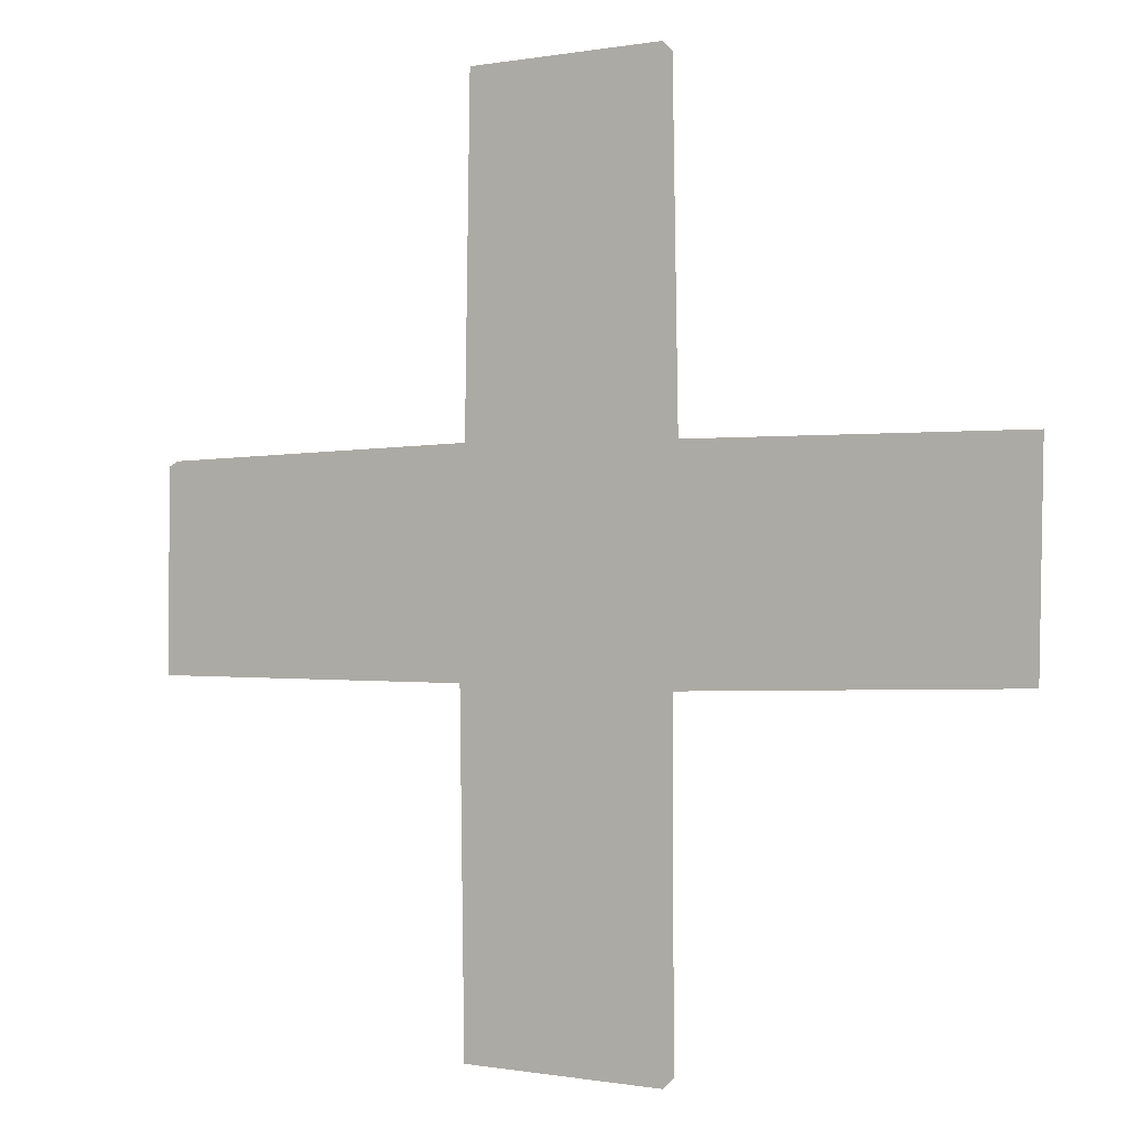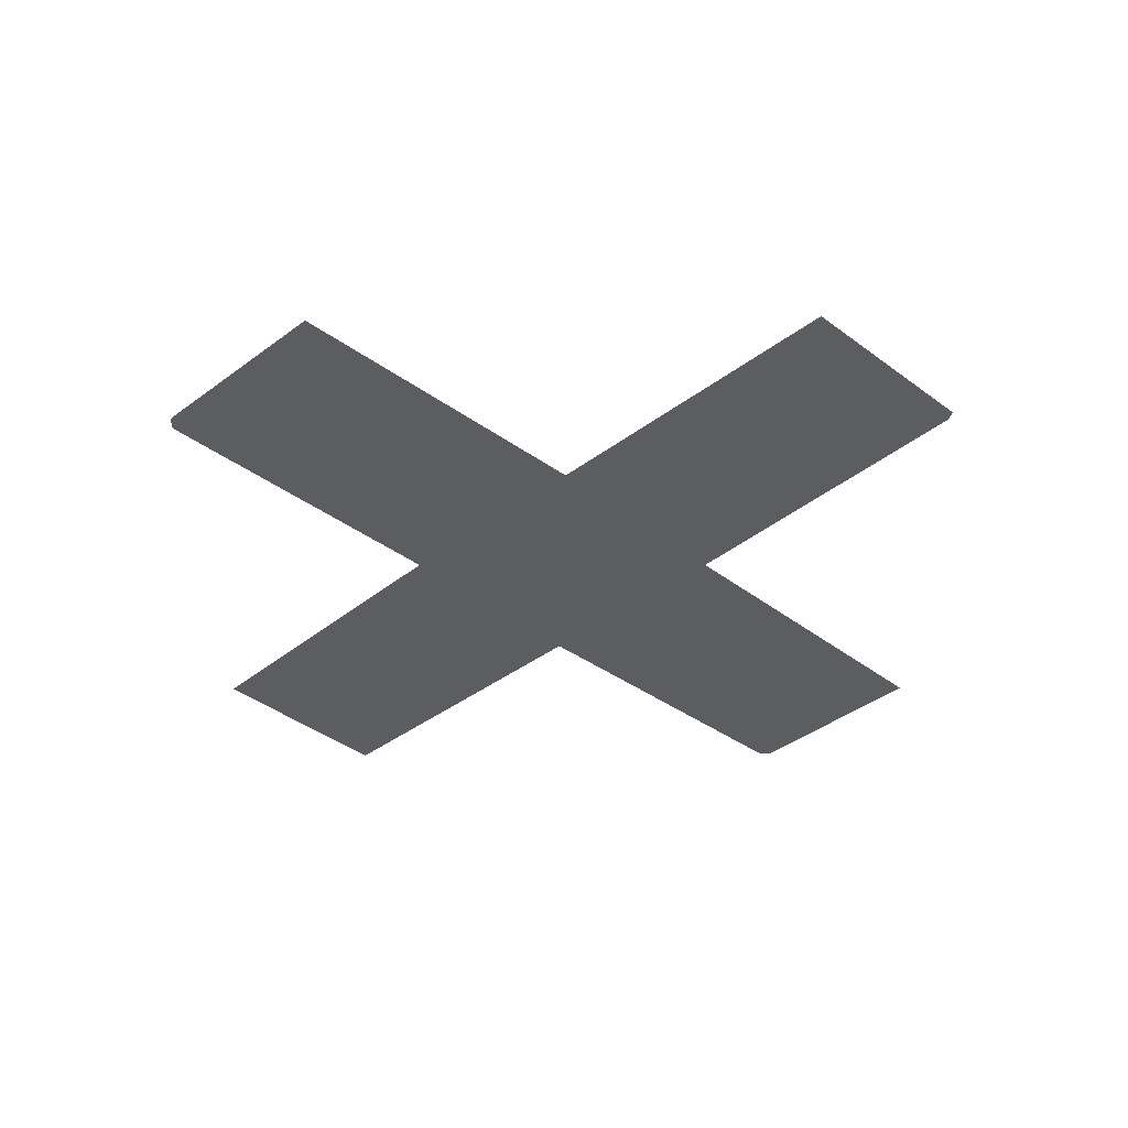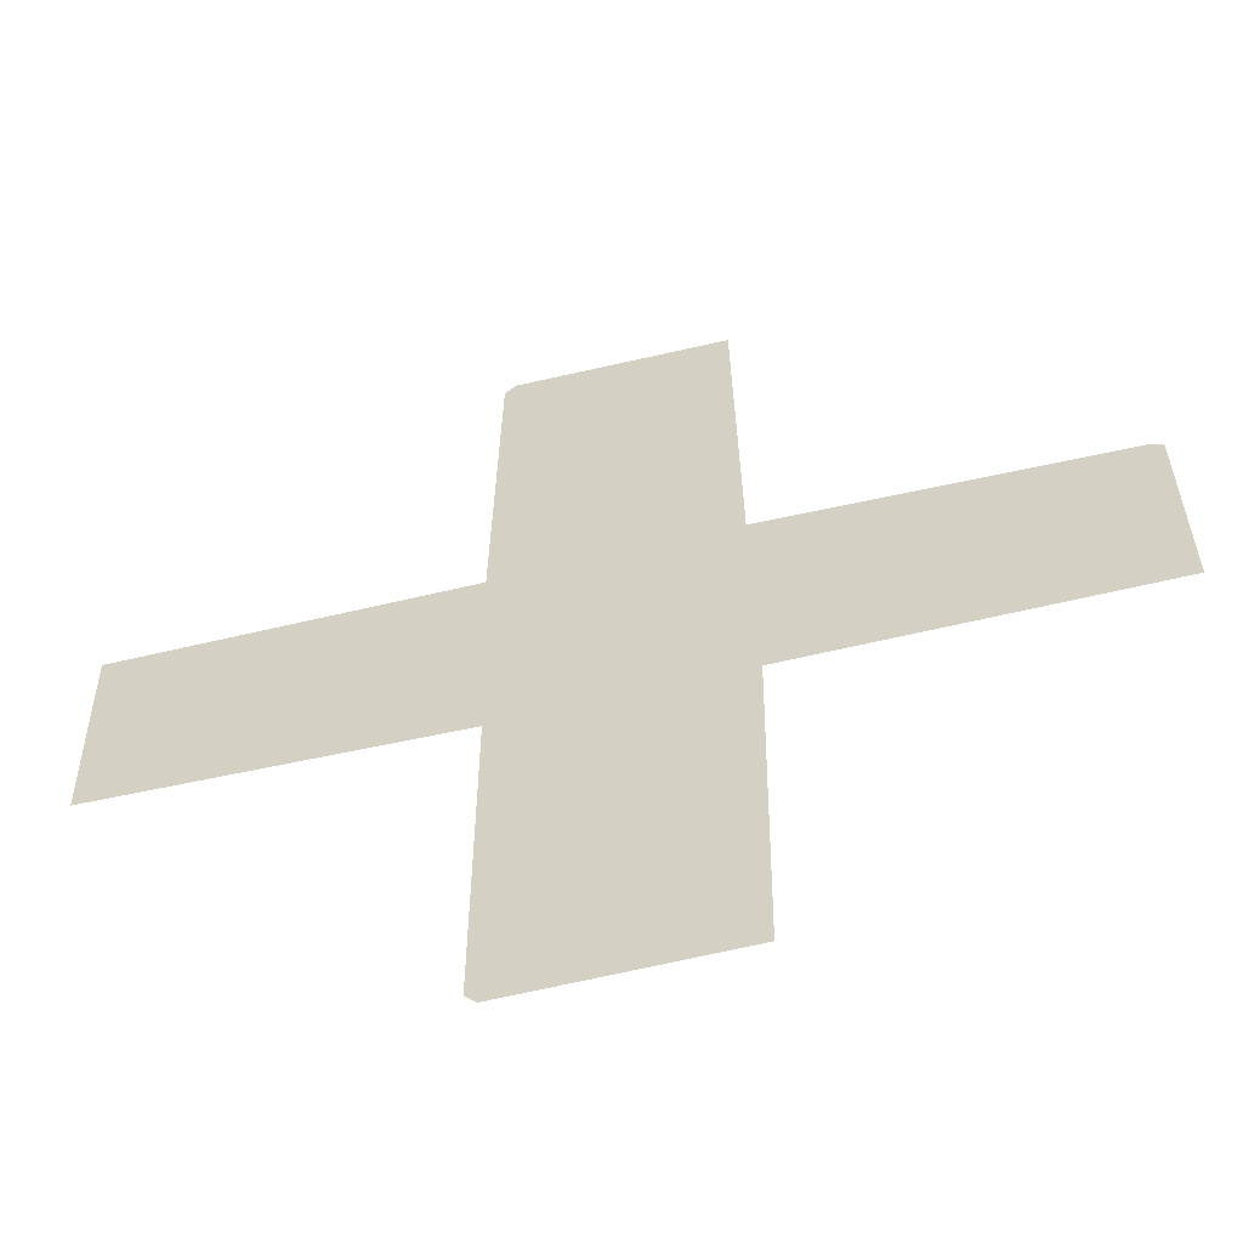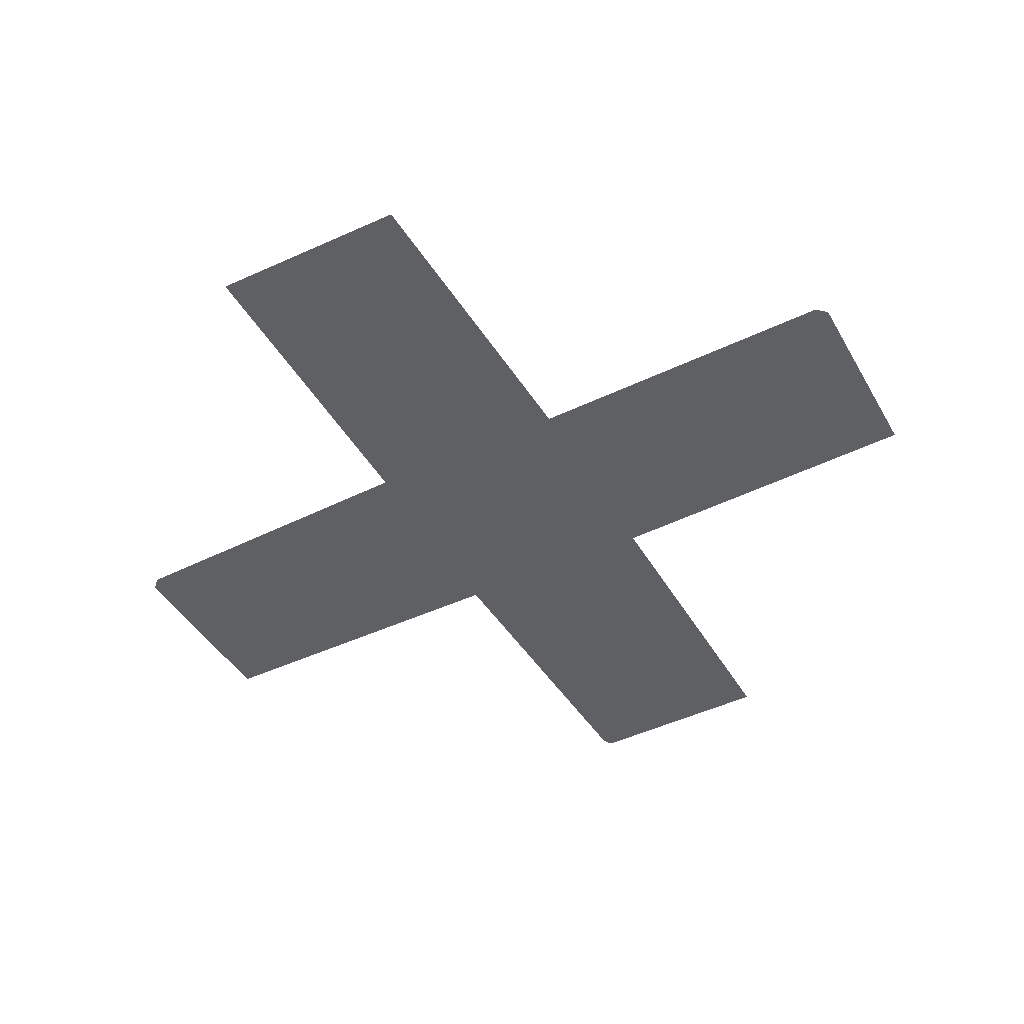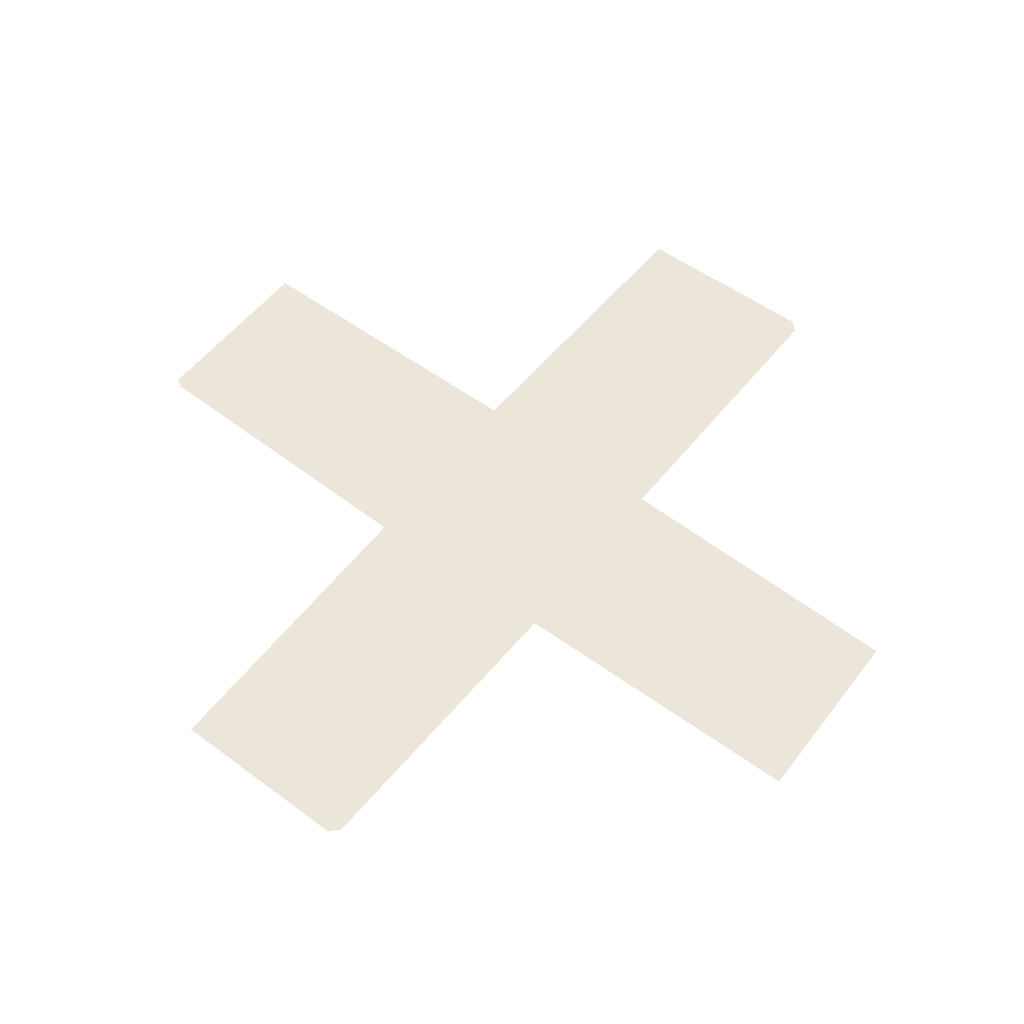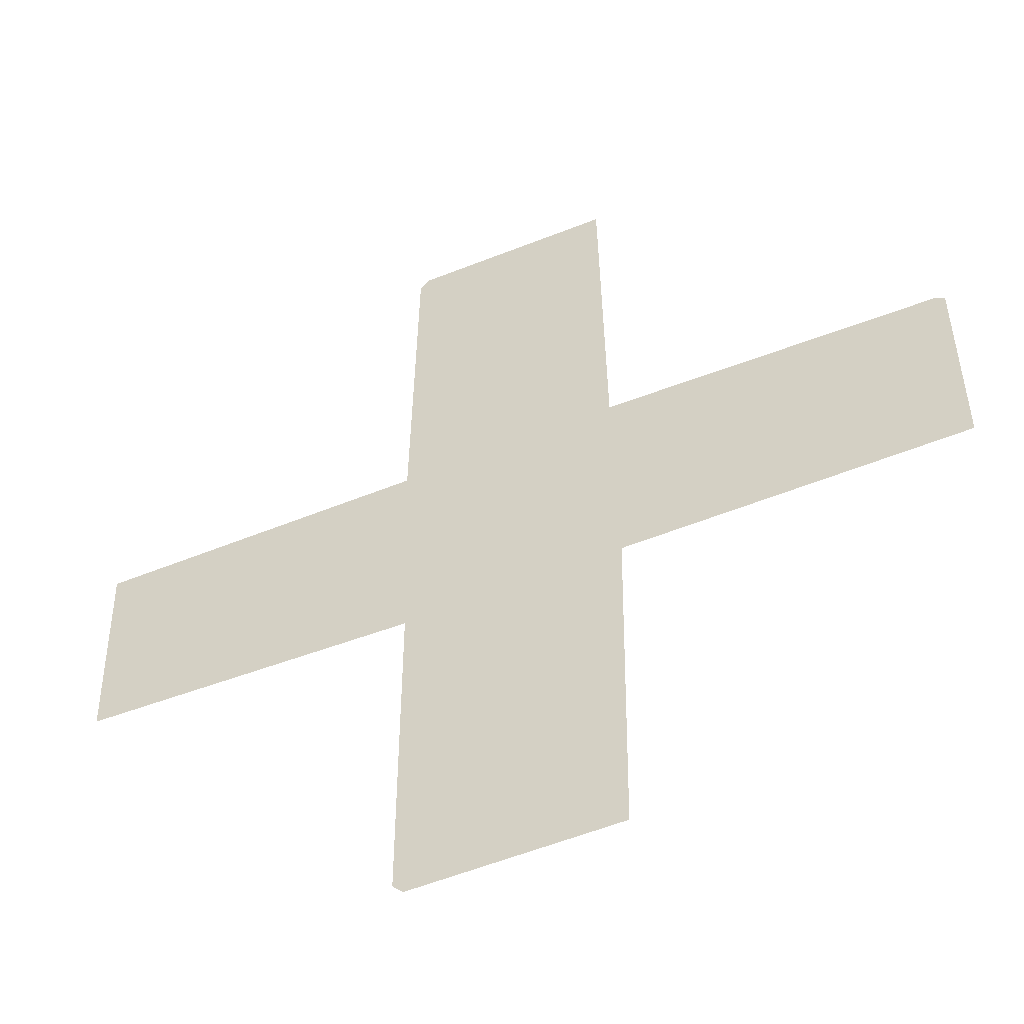
<metadata>
{"format":"obj","ext":"obj","renderer":"f3d","projection":"perspective","resolution":1024,"background":"white","views":[{"elev":-1.6,"azim":32.3,"up":"+Z"},{"elev":-36.6,"azim":-134.3,"up":"+Y"},{"elev":-58.1,"azim":-166.4,"up":"+Z"},{"elev":-44.8,"azim":119.3,"up":"+Y"},{"elev":55.8,"azim":38.1,"up":"+Y"},{"elev":-50.1,"azim":-156.2,"up":"+Z"}]}
</metadata>
<code>
v -0.3443 0 -1.443
v -0.3607 0 -0.3607
v -1.443 0 -0.3443
v -1.443 0 0.2951
v -1.41 0 0.3115
v -0.3443 0 0.3279
v -0.3279 0 1.41
v 0.3115 0 1.41
v 0.3443 0 1.377
v 0.3607 0 0.3115
v 1.426 0 0.2951
v 1.41 0 -0.3607
v 0.3443 0 -0.377
v 0.3443 0 -1.426
v 0.3115 0 -1.459
f 15 1 2
f 2 3 4
f 2 4 5
f 2 5 6
f 15 2 6
f 15 6 7
f 15 7 8
f 15 8 9
f 15 9 10
f 10 11 12
f 10 12 13
f 15 10 13
f 15 13 14

</code>
